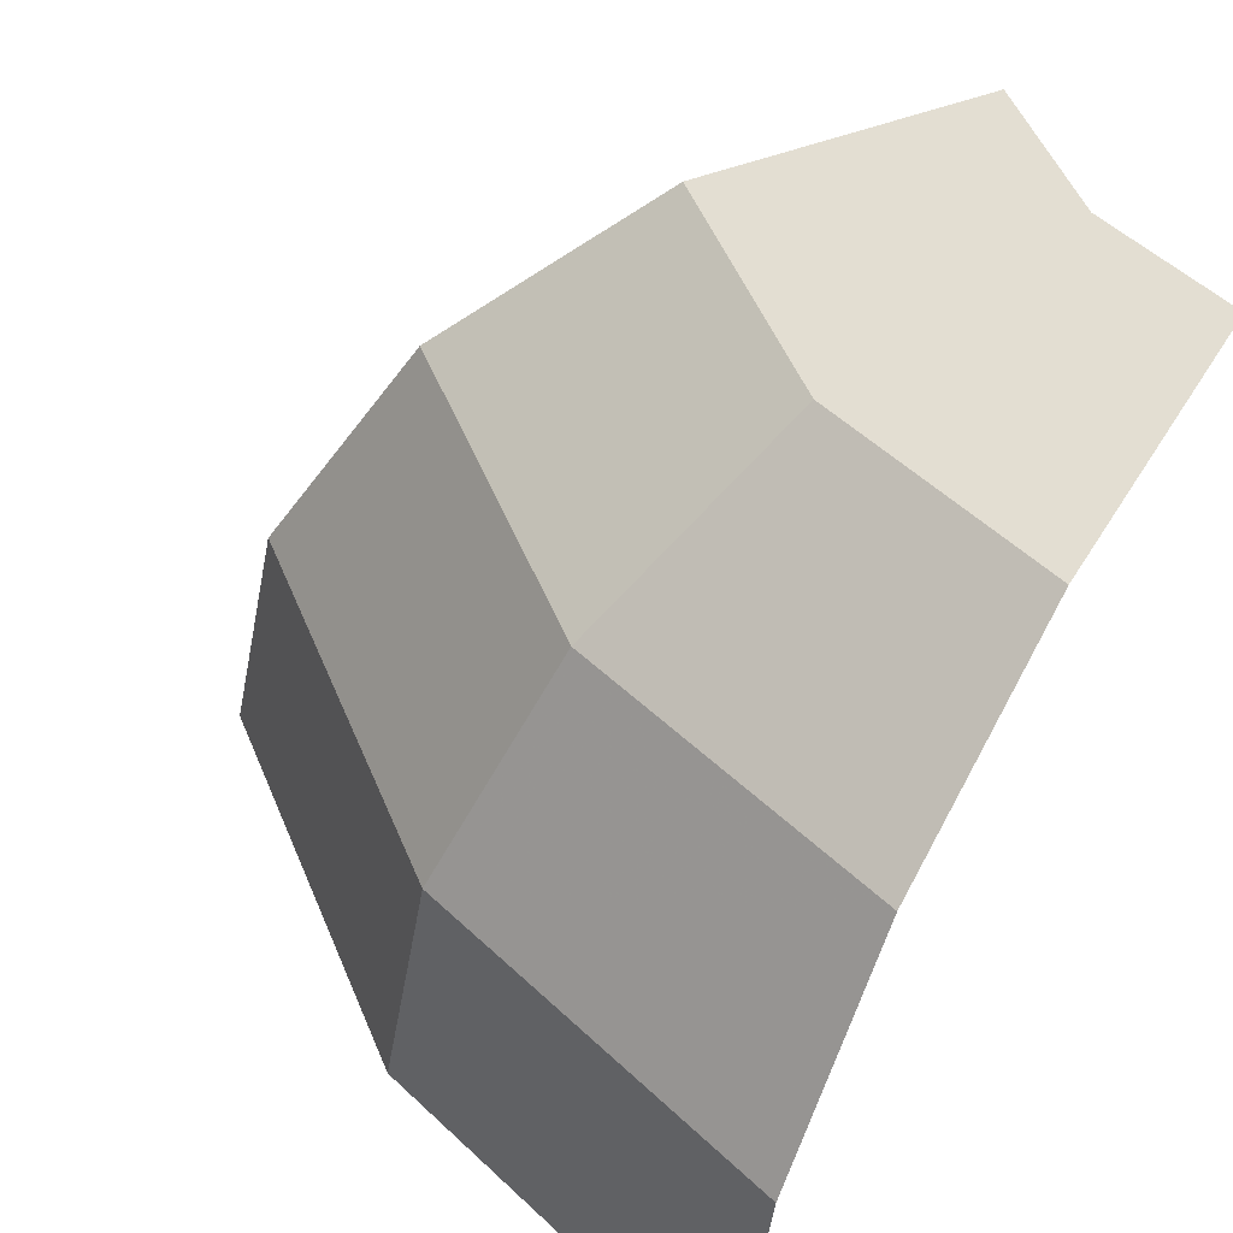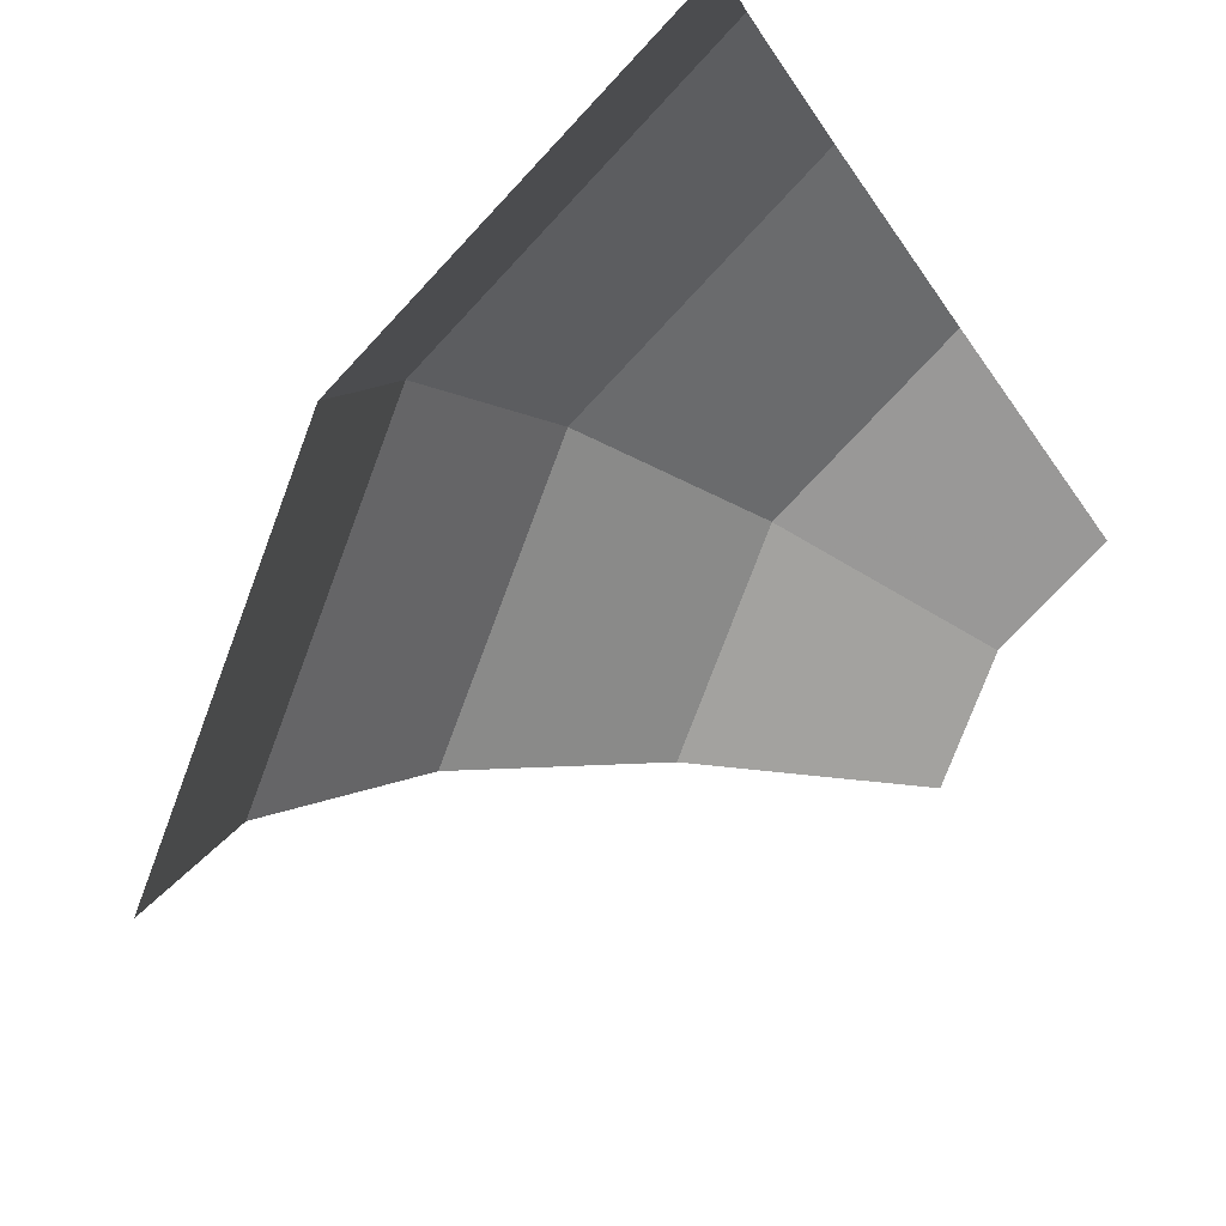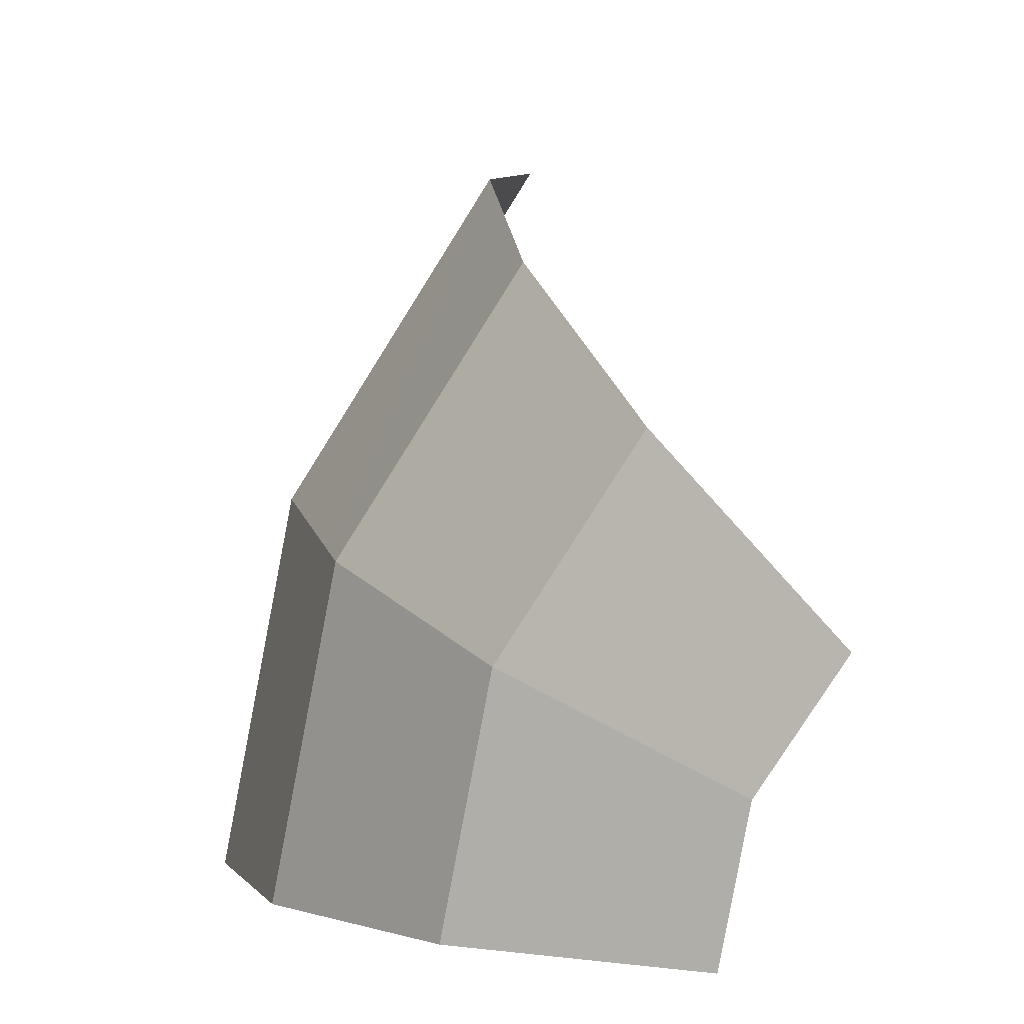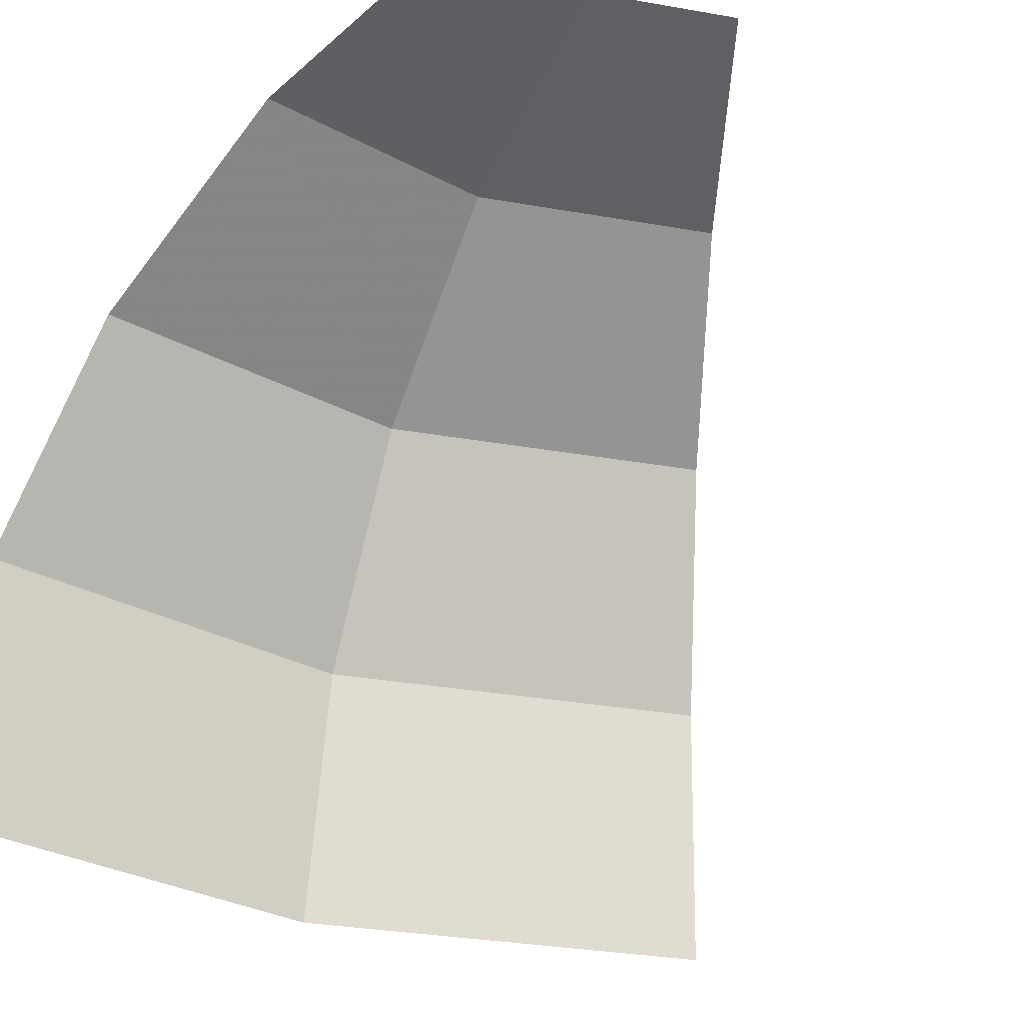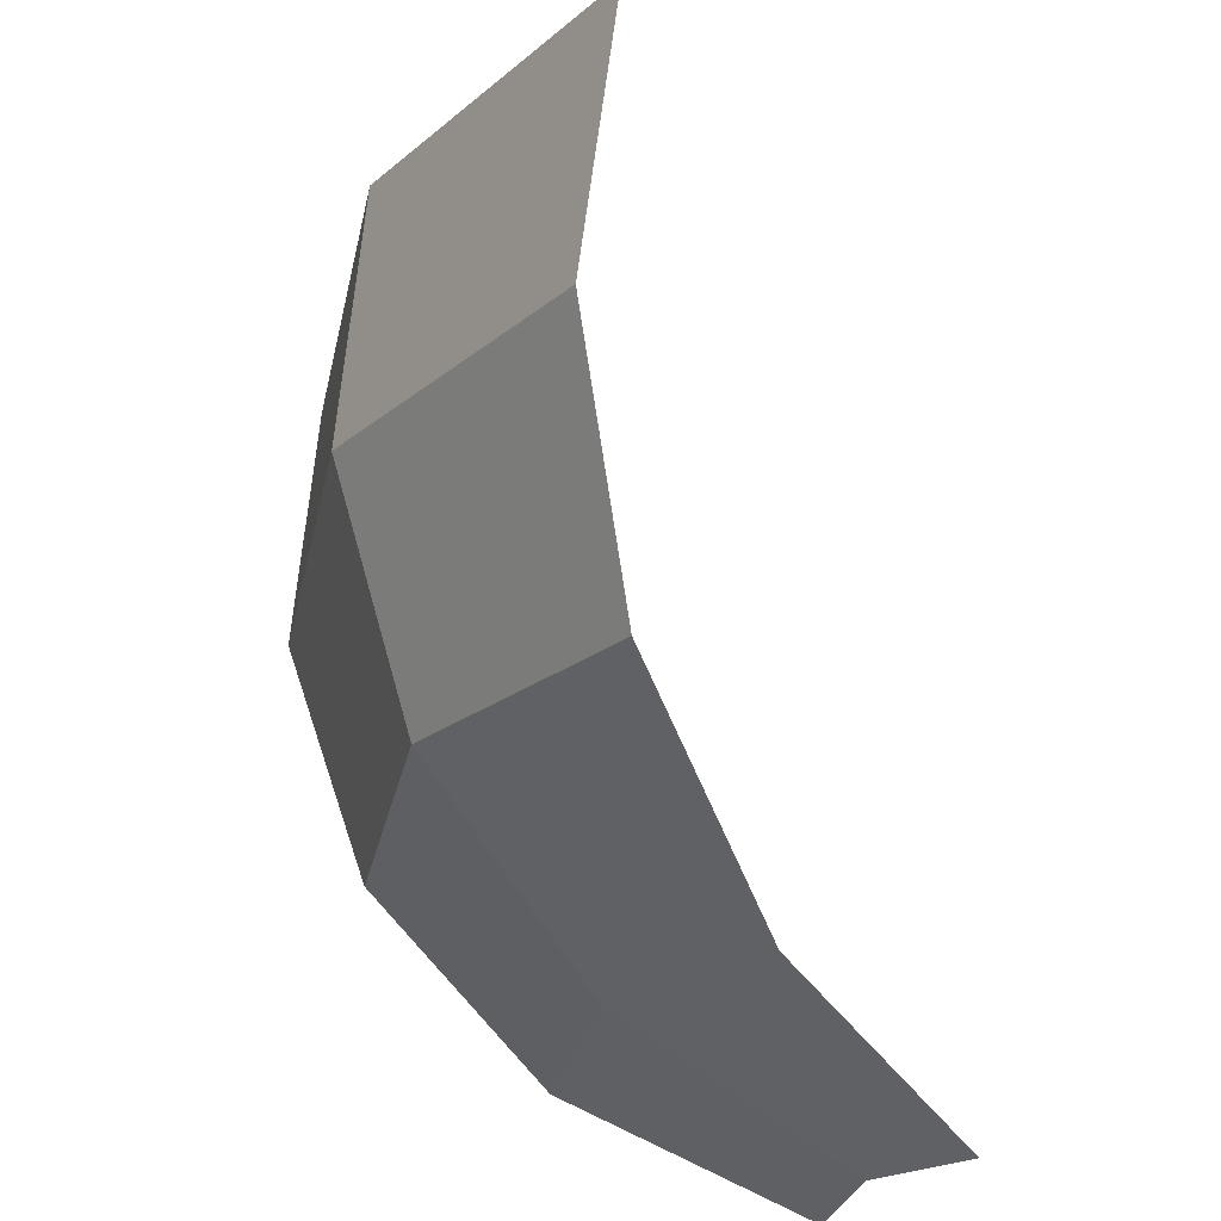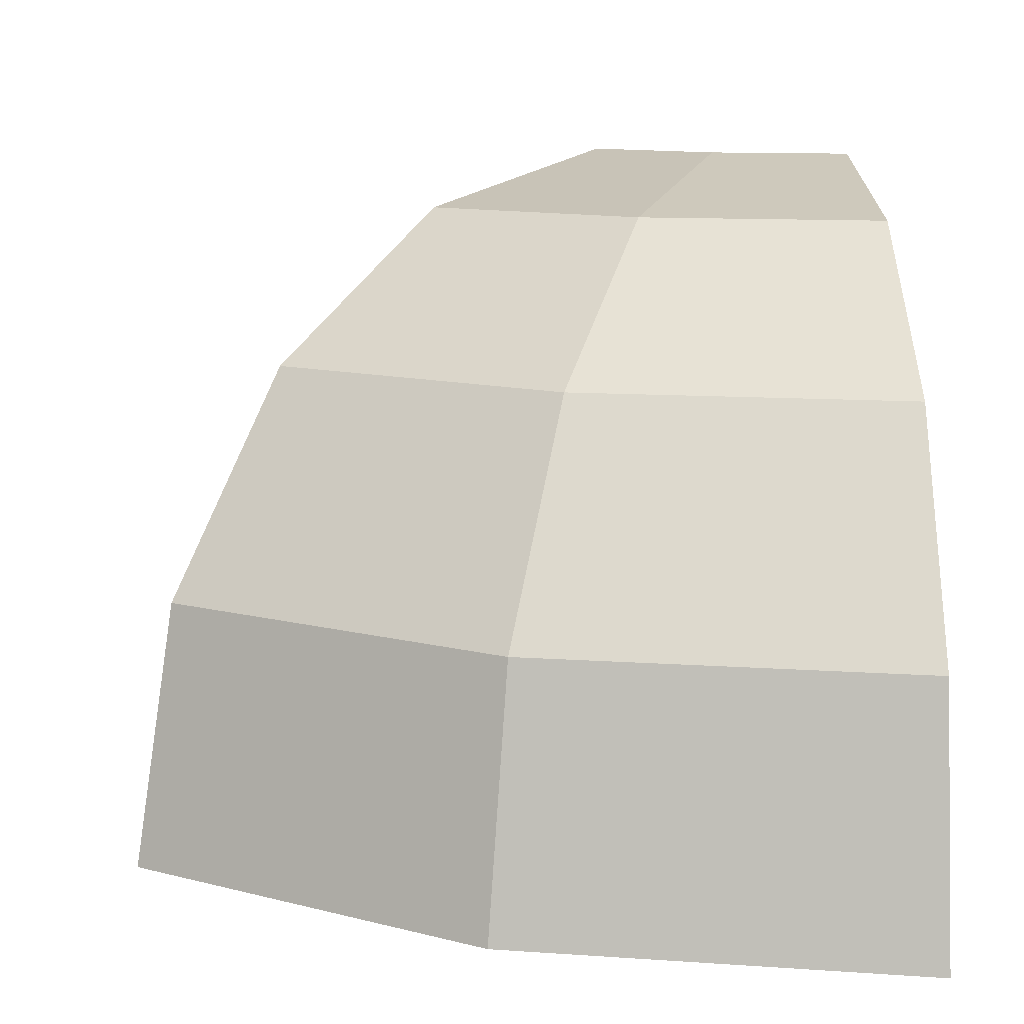
<metadata>
{"format":"obj","ext":"obj","renderer":"f3d","projection":"perspective","resolution":1024,"background":"white","views":[{"elev":53.2,"azim":123.7,"up":"+Y"},{"elev":-76.2,"azim":125.7,"up":"+Y"},{"elev":0.9,"azim":-162.5,"up":"+Z"},{"elev":-33.1,"azim":-137.2,"up":"+Y"},{"elev":61.0,"azim":-164.5,"up":"+Z"},{"elev":11.4,"azim":88.4,"up":"+Y"}]}
</metadata>
<code>
v 0.05 0.09 0
v 0.04619 0.09 0.01913
v 0.07802 0.08315 0.03232
v 0.08445 0.08315 0
v 0.08445 0.08315 0
v 0.07802 0.08315 0.03232
v 0.105 0.06364 0.04349
v 0.1136 0.06364 0
v 0.1136 0.06364 0
v 0.105 0.06364 0.04349
v 0.123 0.03445 0.05096
v 0.1331 0.03445 0
v 0.1331 0.03445 0
v 0.123 0.03445 0.05096
v 0.1293 0 0.05358
v 0.14 0 0
v 0.04619 0.09 0.01913
v 0.03535 0.09 0.03535
v 0.05971 0.08315 0.05971
v 0.07802 0.08315 0.03232
v 0.07802 0.08315 0.03232
v 0.05971 0.08315 0.05971
v 0.08035 0.06364 0.08035
v 0.105 0.06364 0.04349
v 0.105 0.06364 0.04349
v 0.08035 0.06364 0.08035
v 0.09415 0.03445 0.09415
v 0.123 0.03445 0.05096
v 0.123 0.03445 0.05096
v 0.09415 0.03445 0.09415
v 0.09899 0 0.09899
v 0.1293 0 0.05358
g mesh21450
f 1 2 3
f 3 4 1
f 5 6 7
f 7 8 5
f 9 10 11
f 11 12 9
f 13 14 15
f 15 16 13
f 17 18 19
f 19 20 17
f 21 22 23
f 23 24 21
f 25 26 27
f 27 28 25
f 29 30 31
f 31 32 29

</code>
